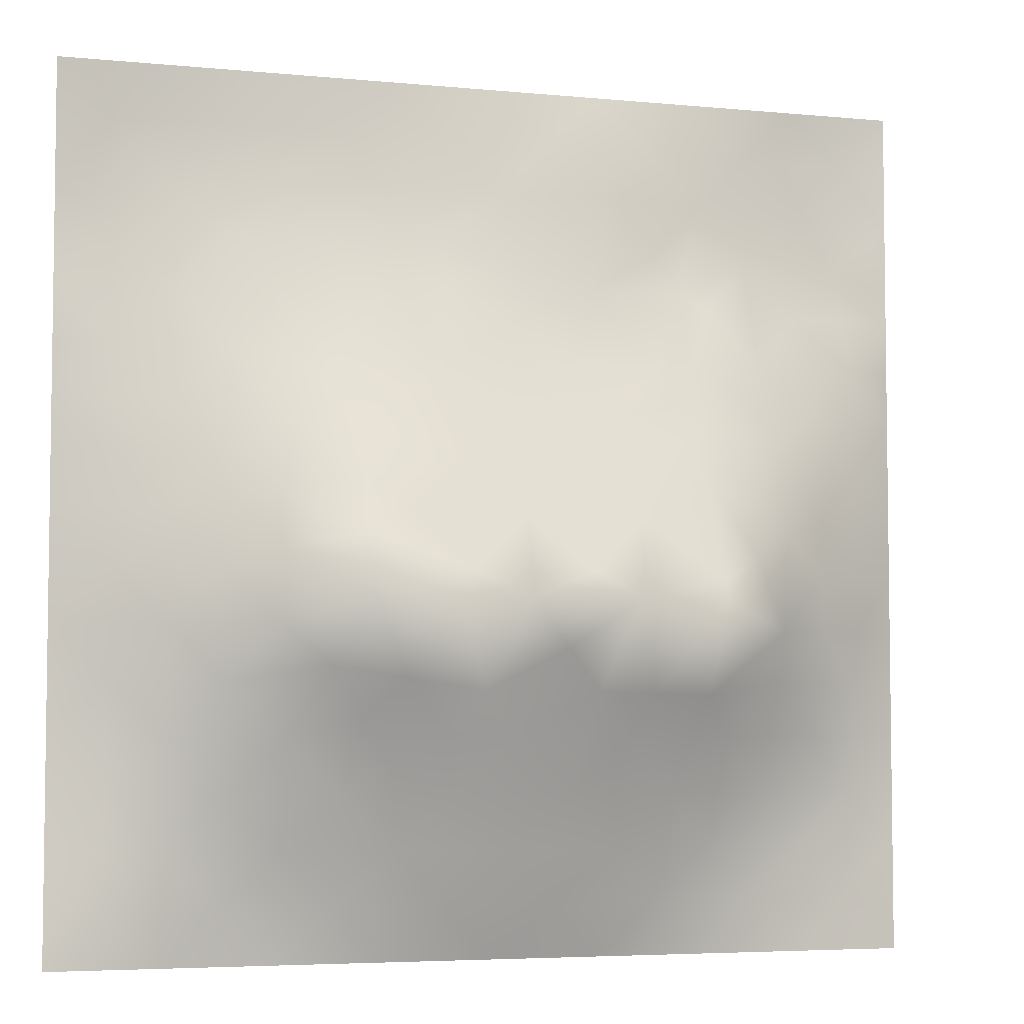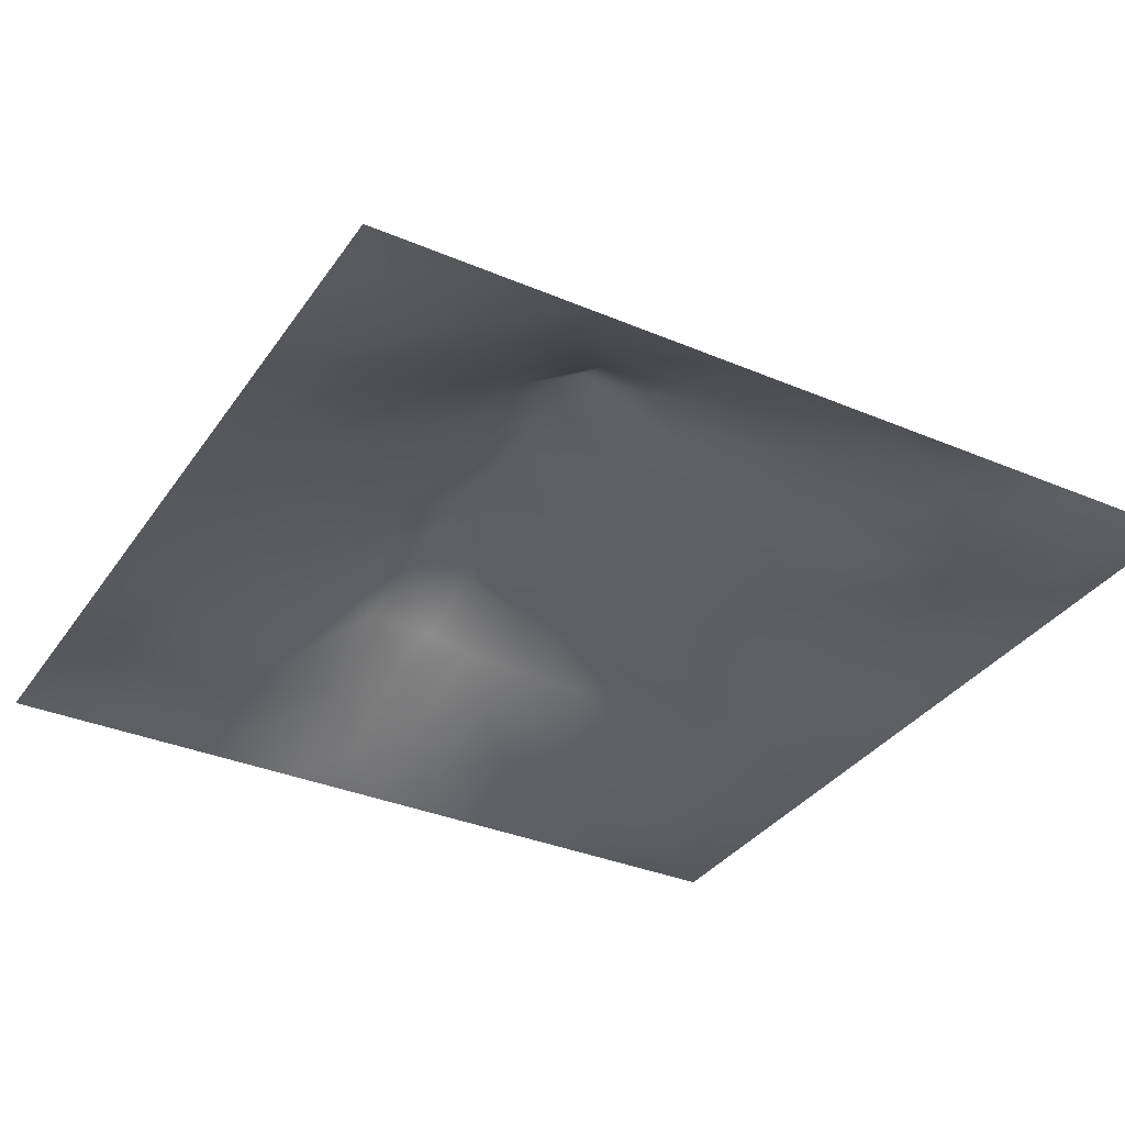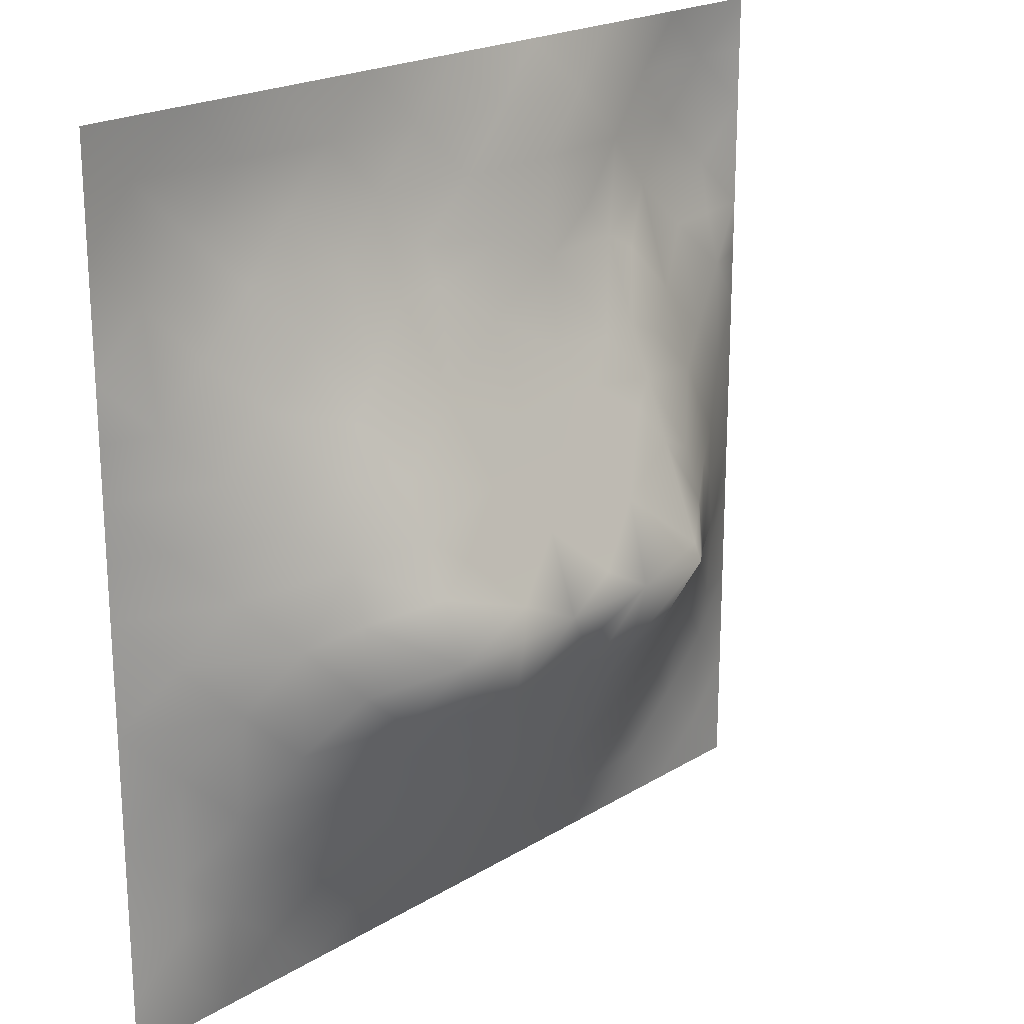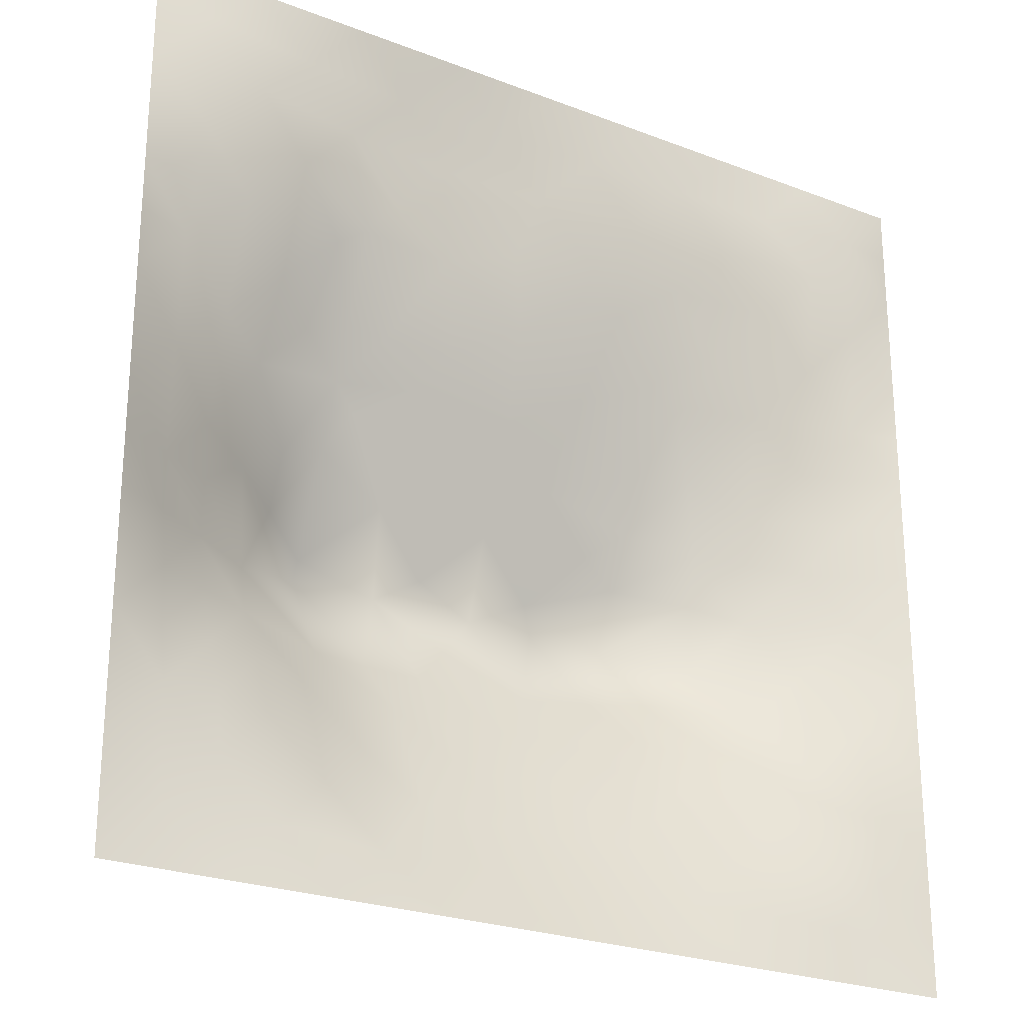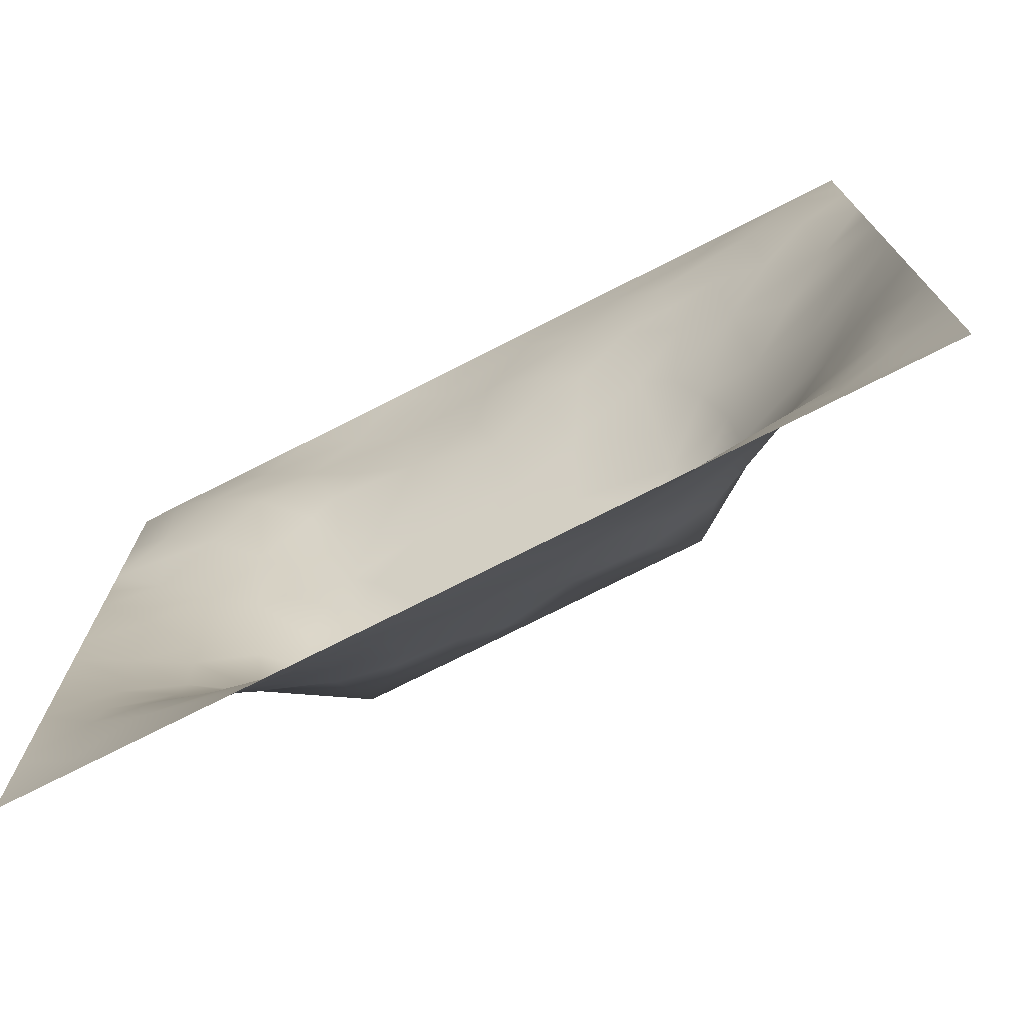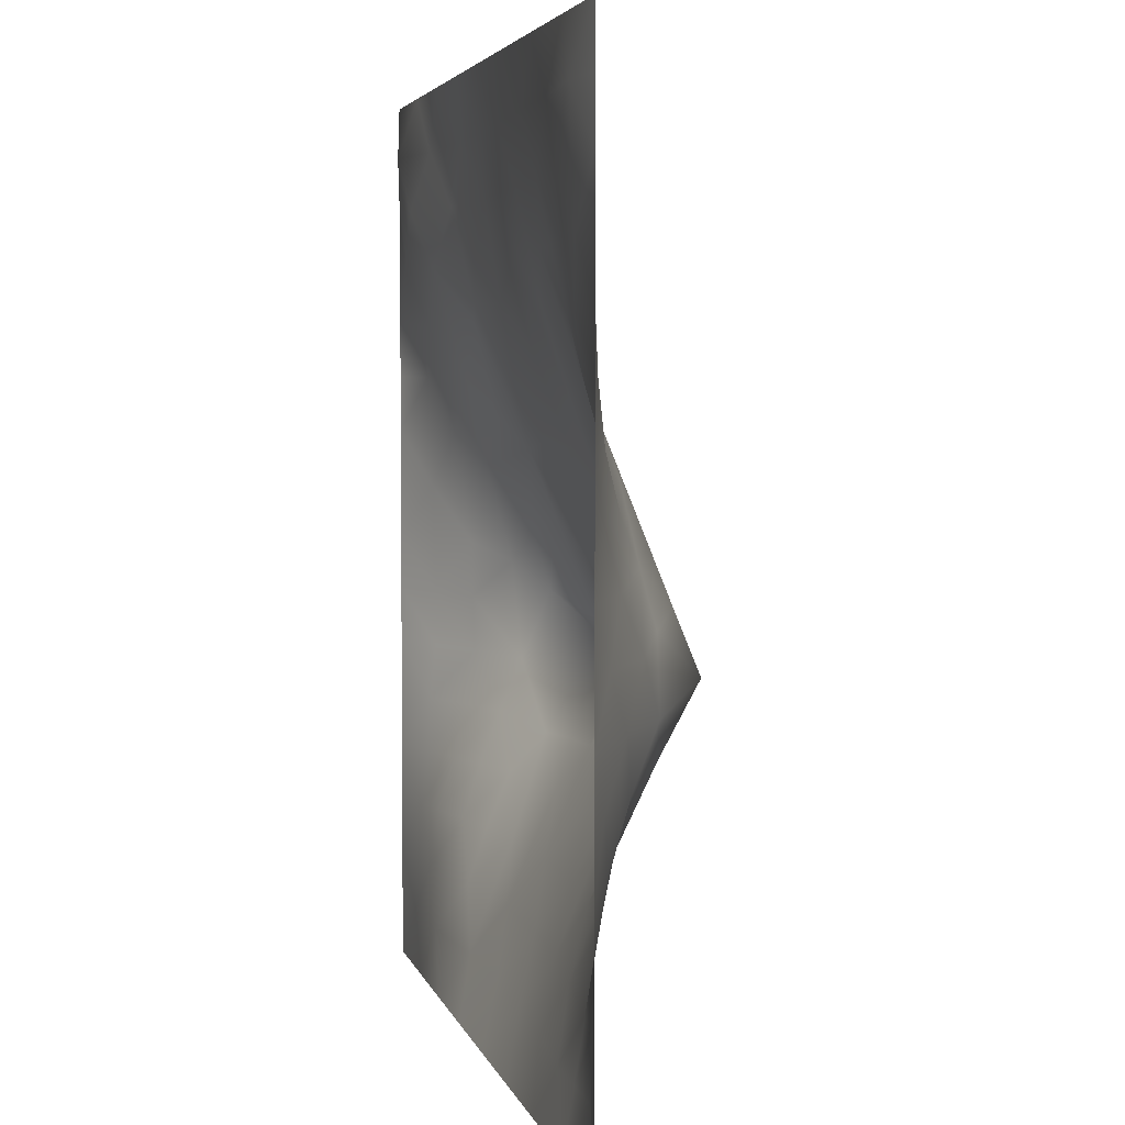
<metadata>
{"format":"obj","ext":"obj","renderer":"f3d","projection":"perspective","resolution":1024,"background":"white","views":[{"elev":-5.0,"azim":-17.0,"up":"+Y"},{"elev":-34.5,"azim":60.3,"up":"+Z"},{"elev":20.8,"azim":-47.5,"up":"+Y"},{"elev":-24.7,"azim":147.8,"up":"+Y"},{"elev":-74.6,"azim":-153.1,"up":"+Y"},{"elev":4.0,"azim":-102.6,"up":"+Y"}]}
</metadata>
<code>
v -0 0 -0
v 1 0 -0
v -0 1 0
v 1 1 0
v 0.5005 0.4922 0.1429
v -0 0.5 0
v 0.5 1 0
v 1 0.5 0
v 0.5 -0 0
v 0.2505 0.7462 0.03263
v 0.7519 0.7468 0.04138
v 0.2458 0.2489 0.07767
v 0.7559 0.2487 0.0812
v 0.75 0 0
v 0.25 0 0
v 1 0.75 0
v 1 0.25 0
v 0.25 1 0
v 0.75 1 0
v 0 0.25 0
v 0 0.75 -0
v 0.363 0.2201 0.08507
v 0 0.6875 -0
v 0.2388 0.5132 0.09892
v 0.8168 0.2502 0.05955
v 0.8856 0.373 0.06686
v 0.6258 0.1243 0.05028
v 0.883 0.4354 0.06363
v 0.8743 0.127 0.01239
v 0.3747 0.1246 0.04908
v 0.1246 0.1251 0.0208
v 0.4922 0.2481 0.1093
v 0.8788 0.6227 0.04354
v 0.6295 0.618 0.09183
v 0.8736 0.8725 -0.008316
v 0.3764 0.8702 0.01013
v 0.2576 0.5983 0.08315
v 0.1262 0.8731 -0.007032
v 0.1227 0.6235 0.03848
v 0.6256 0.8725 0.02839
v 0.1186 0.3739 0.05792
v 0.2498 0.1259 0.03432
v 0.8746 0.7461 0.01243
v 0.8784 0.2501 0.04074
v 0.2514 0.8715 0.003873
v 0.7501 0.8721 0.01635
v 0.1221 0.2495 0.04175
v 0.1259 0.7472 0.01087
v 0.3197 0.5915 0.1021
v 0.587 0.3 0.1336
v 0.251 0.8088 0.01746
v 0.8836 0.498 0.06329
v 0.4367 0.7641 0.0368
v 0.237 0.4534 0.1151
v 0 0.375 0
v 0.5008 0.8709 0.02065
v 0.5011 0.6165 0.0922
v 0.2379 0.3713 0.1181
v 0.1205 0.4987 0.05251
v 0.3667 0.4958 0.1413
v 0.6302 0.2471 0.1061
v 0.5002 0.1234 0.05578
v 0.4972 0.4005 0.1806
v 0 0.625 0
v 0 0.875 0
v 0 0.125 0
v 0.625 1 0
v 0.875 1 0
v 0.125 1 0
v 0.375 1 0
v 1 0.375 0
v 1 0.125 0
v 1 0.875 0
v 1 0.625 0
v 0.375 0 0
v 0.125 0 0
v 0.875 0 0
v 0.625 0 0
v 0.75 0.1264 0.03258
v 0.6353 0.4931 0.1429
v 0.7734 0.513 0.1125
v 0.06096 0.3125 0.0233
v 0.1781 0.4359 0.08841
v 0.1804 0.3106 0.07676
v 0.05982 0.4369 0.02778
v 0.6878 0.9369 0.01572
v 0.688 0.8076 0.02922
v 0.5629 0.9362 0.01391
v 0.06144 0.6869 0.01726
v 0.1877 0.6838 0.03414
v 0.06091 0.5616 0.0227
v 0.1883 0.9361 -0.000485
v 0.1884 0.8099 0.01206
v 0.06276 0.9372 -0.008641
v 0.4353 0.5555 0.1171
v 1 0.4375 0
v 0.508 0.7165 0.05416
v 0.3138 0.8075 0.02057
v 0.4383 0.9347 0.004036
v 0.9367 0.8105 -0.004215
v 0.8111 0.8078 0.006882
v 0.9374 0.9371 -0.01207
v 0.8749 0.1896 0.02219
v 0.5666 0.5543 0.1178
v 0.7201 0.4223 0.1718
v 0.8262 0.5888 0.07015
v 0.815 0.6842 0.04437
v 0.9408 0.5611 0.02753
v 0.3193 0.6988 0.05848
v 0.6906 0.5797 0.1076
v 0.4314 0.4311 0.1678
v 0.188 0.0638 0.009727
v 0.06217 0.06219 0.01089
v 0.1853 0.1867 0.04719
v 0.3128 0.06313 0.01975
v 0.3108 0.1868 0.06684
v 0.4376 0.06196 0.02665
v 0.8116 0.06429 0.006456
v 0.9372 0.06293 0.005509
v -0 0.5625 0
v 0.5691 0.4304 0.1684
v 0.5259 0.7978 0.03469
v 0.5641 0.1862 0.08006
v 0.6907 0.1855 0.07138
v 0.5626 0.06108 0.02883
v 0.9396 0.3125 0.02459
v 0.8227 0.3098 0.08363
v 0.9418 0.4365 0.03207
v 0.3134 0.9353 0.001697
v 0.9396 0.2501 0.0213
v 0.8135 0.1891 0.03927
v 0.8169 0.3682 0.108
v 0.6874 0.06212 0.02292
v 0.06203 0.1251 0.01275
v 0.9377 0.1884 0.01239
v 0.4367 0.1863 0.07937
v 0.06221 0.1878 0.01436
v 0.3809 0.7616 0.03528
v 0.94 0.6867 0.02216
v 0.3696 0.3138 0.137
v 0.06335 0.8112 -0.002625
v 0.8123 0.936 0.003358
v 0.1831 0.5607 0.06803
v 0.771 0.646 0.06944
v 0.3201 0.5304 0.127
v 0.7204 0.4013 0.1807
v 0.3206 0.3996 0.1807
v 0.7193 0.7664 0.03522
v 0.8822 0.3111 0.05592
v 0.621 0.401 0.1806
v 1 0.6875 0
v 0.2852 0.3267 0.1287
v 0.7195 0.6074 0.0963
v 0.724 0.2971 0.1156
v 0.672 0.663 0.0733
v 0.3251 0.2738 0.108
v 0.2796 0.6538 0.06685
v 0.7194 0.537 0.125
v 0.6128 0.7644 0.04302
v 0.3204 0.4682 0.1524
v 0.4157 0.4002 0.1806
v 0.5433 0.3468 0.1567
v 0.776 0.4507 0.1323
v -0 0.0625 -0
v 0.4154 0.2538 0.1111
v 0.427 0.8082 0.02283
v 0.8263 0.4793 0.09857
v 0.7521 0.1881 0.05479
v 0.7192 0.6678 0.07172
v 0.4142 0.6546 0.07664
v -0 0.9375 0
v 1 0.9375 0
v 0.5896 0.6675 0.07173
v 0.1784 0.3728 0.08654
v 0.456 0.3005 0.1311
v 0.2479 0.1869 0.05721
v 0.657 0.2981 0.1288
v 0.1251 0.06252 0.01141
v 0.9417 0.3743 0.031
v 0.9376 0.748 0.00614
f 1 113 164
f 134 137 66
f 134 66 164
f 76 178 113
f 147 140 161
f 178 134 113
f 79 133 118
f 134 164 113
f 84 174 41
f 170 138 109
f 2 72 119
f 31 137 134
f 162 63 175
f 115 112 15
f 12 114 176
f 170 53 138
f 178 112 31
f 178 31 134
f 76 113 1
f 76 112 178
f 76 15 112
f 117 115 75
f 75 115 15
f 175 32 162
f 125 62 117
f 116 22 156
f 30 115 117
f 32 165 136
f 165 22 136
f 176 42 116
f 22 30 136
f 176 114 42
f 116 30 22
f 42 112 115
f 14 118 133
f 12 116 156
f 12 176 116
f 152 12 156
f 174 58 83
f 140 165 175
f 166 138 53
f 85 55 41
f 174 83 41
f 175 165 32
f 165 156 22
f 63 161 175
f 161 140 175
f 140 156 165
f 147 111 160
f 140 152 156
f 162 50 150
f 54 58 147
f 77 2 119
f 95 170 49
f 111 161 63
f 111 5 60
f 54 147 160
f 147 152 140
f 147 161 111
f 84 152 58
f 58 152 147
f 38 94 141
f 54 83 58
f 85 41 83
f 82 137 47
f 84 12 152
f 84 58 174
f 49 170 109
f 49 109 157
f 47 84 41
f 82 47 41
f 55 82 41
f 20 137 82
f 20 66 137
f 55 20 82
f 157 10 90
f 37 90 143
f 64 39 89
f 36 99 129
f 136 30 62
f 24 59 83
f 92 18 69
f 70 129 99
f 38 92 94
f 95 60 5
f 98 138 36
f 122 53 97
f 135 44 103
f 88 99 56
f 45 51 98
f 109 98 10
f 47 137 114
f 166 36 138
f 130 17 126
f 51 10 98
f 126 17 71
f 143 90 39
f 38 45 92
f 93 45 38
f 45 98 36
f 129 45 36
f 129 70 18
f 69 94 92
f 94 69 3
f 48 38 141
f 171 94 3
f 65 94 171
f 21 141 65
f 21 89 141
f 48 141 89
f 117 62 30
f 23 89 21
f 90 48 89
f 93 10 51
f 93 51 45
f 93 38 48
f 39 90 89
f 37 24 145
f 64 89 23
f 59 85 83
f 37 145 49
f 65 141 94
f 120 91 64
f 6 91 120
f 18 92 129
f 91 39 64
f 45 129 92
f 6 55 85
f 24 83 54
f 48 90 93
f 10 93 90
f 24 143 59
f 24 54 160
f 145 24 160
f 60 95 145
f 60 145 160
f 135 72 17
f 37 49 157
f 37 157 90
f 37 143 24
f 109 138 98
f 109 10 157
f 135 130 44
f 139 43 33
f 135 103 29
f 77 119 118
f 116 42 30
f 107 33 43
f 95 49 145
f 170 97 53
f 5 111 63
f 57 95 104
f 60 160 111
f 118 29 79
f 121 5 63
f 104 95 5
f 105 158 80
f 85 59 6
f 158 153 110
f 57 97 170
f 57 170 95
f 9 125 117
f 115 30 42
f 150 121 63
f 40 46 86
f 131 79 29
f 159 155 148
f 155 173 34
f 173 97 57
f 91 6 59
f 180 43 139
f 153 169 155
f 16 180 139
f 122 159 40
f 107 106 33
f 148 169 11
f 110 34 104
f 106 153 81
f 80 104 5
f 80 110 104
f 8 108 128
f 154 132 146
f 81 153 158
f 158 110 80
f 132 26 28
f 167 106 81
f 33 106 52
f 11 144 107
f 126 26 149
f 33 52 108
f 19 86 142
f 84 47 12
f 149 127 44
f 101 11 107
f 39 91 143
f 144 169 153
f 144 153 106
f 144 106 107
f 159 148 87
f 11 169 144
f 43 101 107
f 114 12 47
f 173 57 34
f 100 101 43
f 46 142 86
f 35 101 100
f 59 143 91
f 104 34 57
f 102 35 100
f 102 142 35
f 68 142 102
f 7 99 88
f 148 101 46
f 72 135 119
f 88 40 86
f 56 166 122
f 122 97 159
f 159 87 40
f 148 46 87
f 87 46 40
f 148 155 169
f 148 11 101
f 159 97 173
f 159 173 155
f 56 122 40
f 122 166 53
f 88 56 40
f 31 114 137
f 67 86 19
f 67 88 86
f 7 70 99
f 67 7 88
f 68 19 142
f 73 102 100
f 4 68 102
f 172 4 102
f 73 172 102
f 16 73 100
f 151 16 139
f 74 151 139
f 8 74 108
f 131 25 13
f 103 131 29
f 27 124 61
f 110 153 34
f 27 125 133
f 28 128 52
f 126 179 26
f 128 96 8
f 179 96 128
f 25 44 127
f 78 133 125
f 126 71 179
f 167 28 52
f 74 139 108
f 132 127 26
f 105 146 163
f 179 71 96
f 33 108 139
f 155 34 153
f 63 162 150
f 142 46 35
f 135 17 130
f 101 35 46
f 77 118 14
f 154 127 132
f 127 149 26
f 13 25 127
f 131 13 168
f 123 50 32
f 123 27 61
f 167 132 28
f 163 132 167
f 167 52 106
f 163 167 81
f 163 81 158
f 150 105 80
f 124 154 61
f 146 132 163
f 105 163 158
f 150 80 121
f 121 80 5
f 52 128 108
f 177 150 50
f 150 146 105
f 119 29 118
f 154 177 61
f 62 27 123
f 177 146 150
f 177 50 61
f 154 13 127
f 154 146 177
f 131 168 79
f 124 13 154
f 125 27 62
f 133 78 14
f 123 61 50
f 123 32 136
f 62 123 136
f 50 162 32
f 9 117 75
f 114 31 42
f 78 125 9
f 112 42 31
f 28 26 128
f 133 124 27
f 103 44 25
f 44 130 149
f 79 124 133
f 179 128 26
f 168 13 124
f 168 124 79
f 126 149 130
f 103 25 131
f 29 119 135
f 43 180 100
f 180 16 100
f 166 56 36
f 99 36 56

</code>
